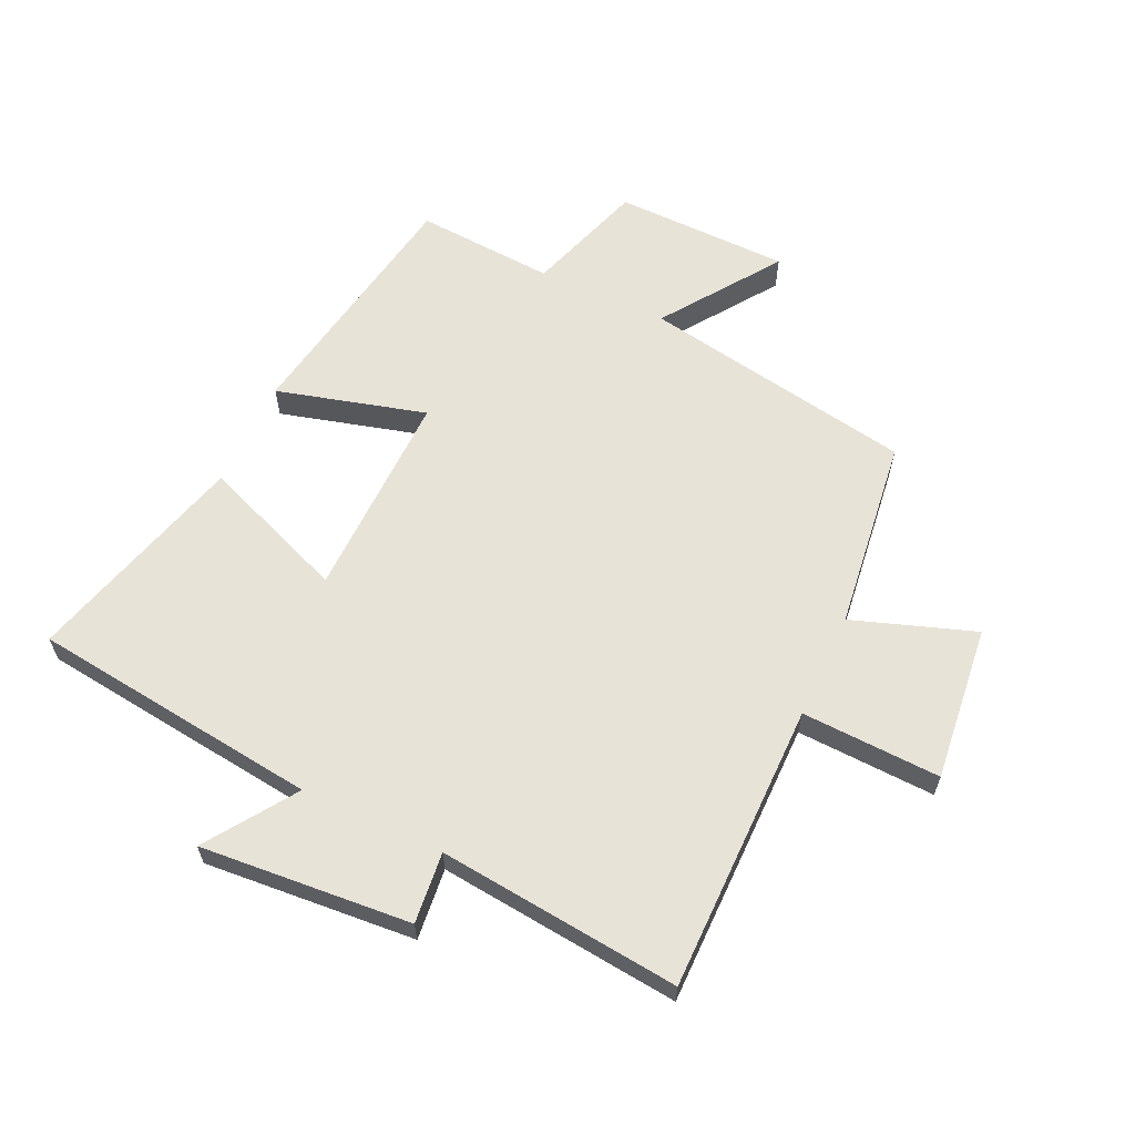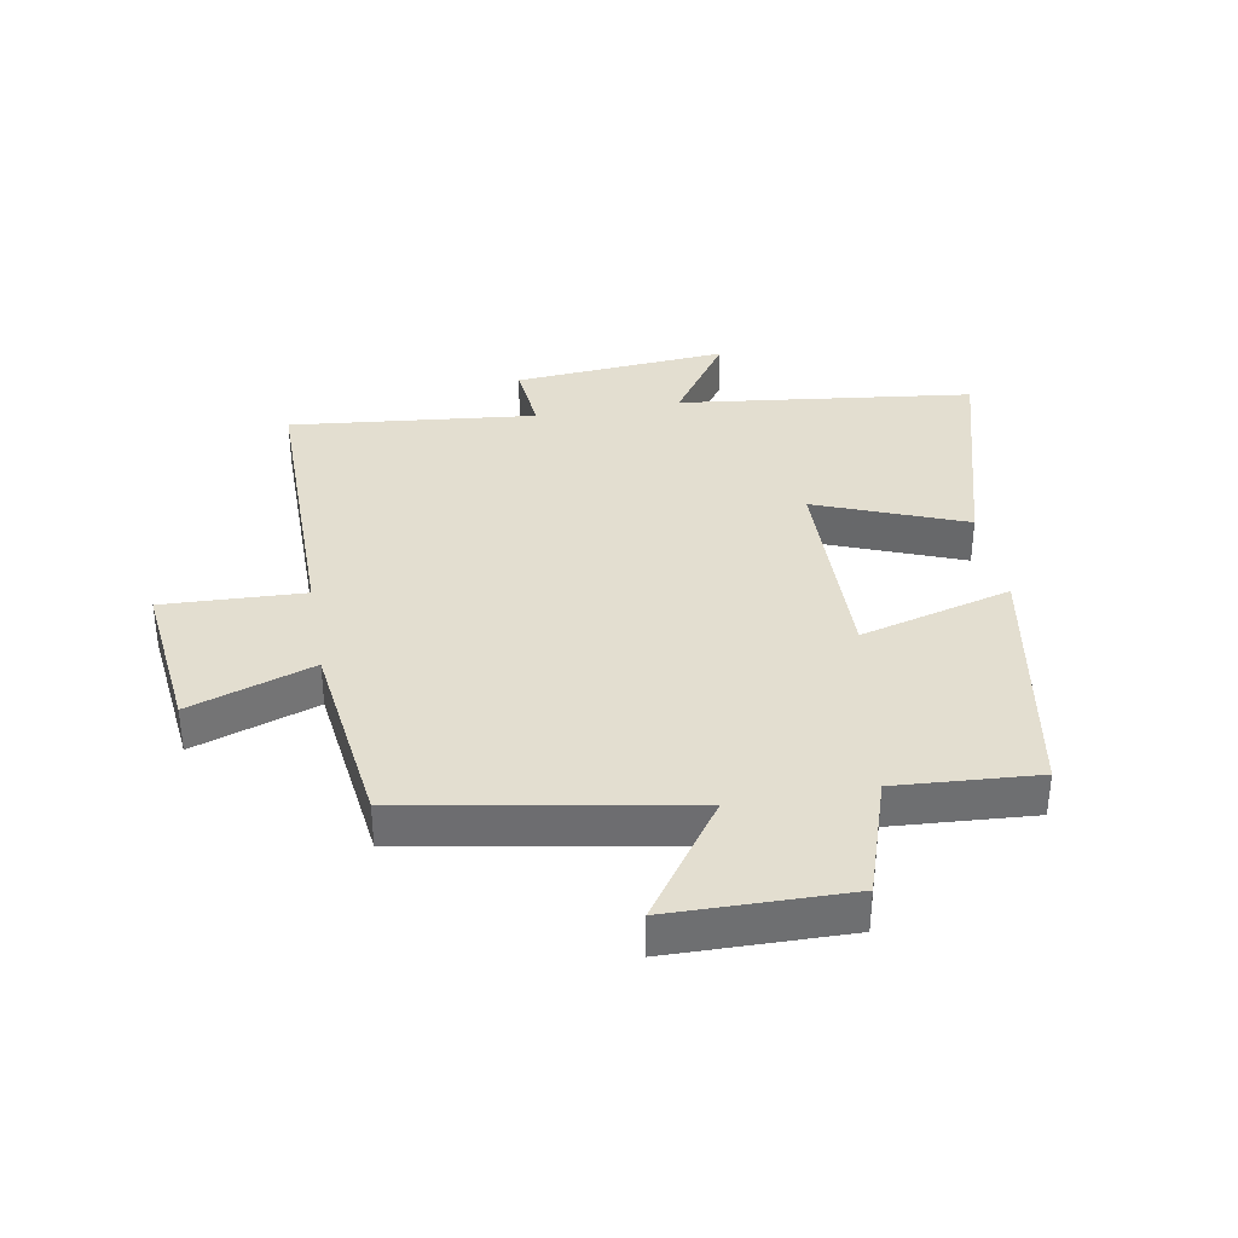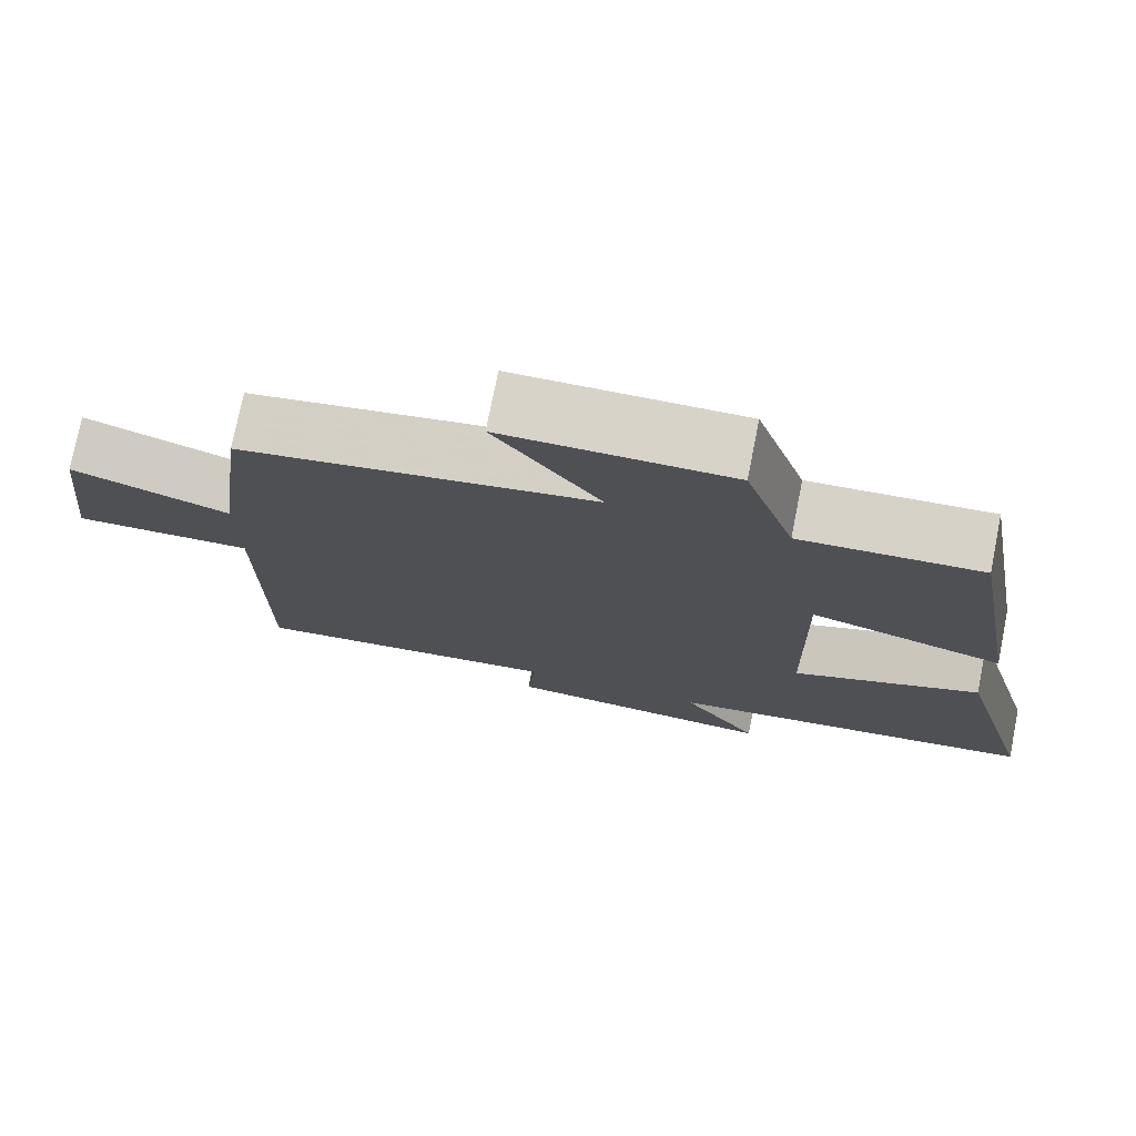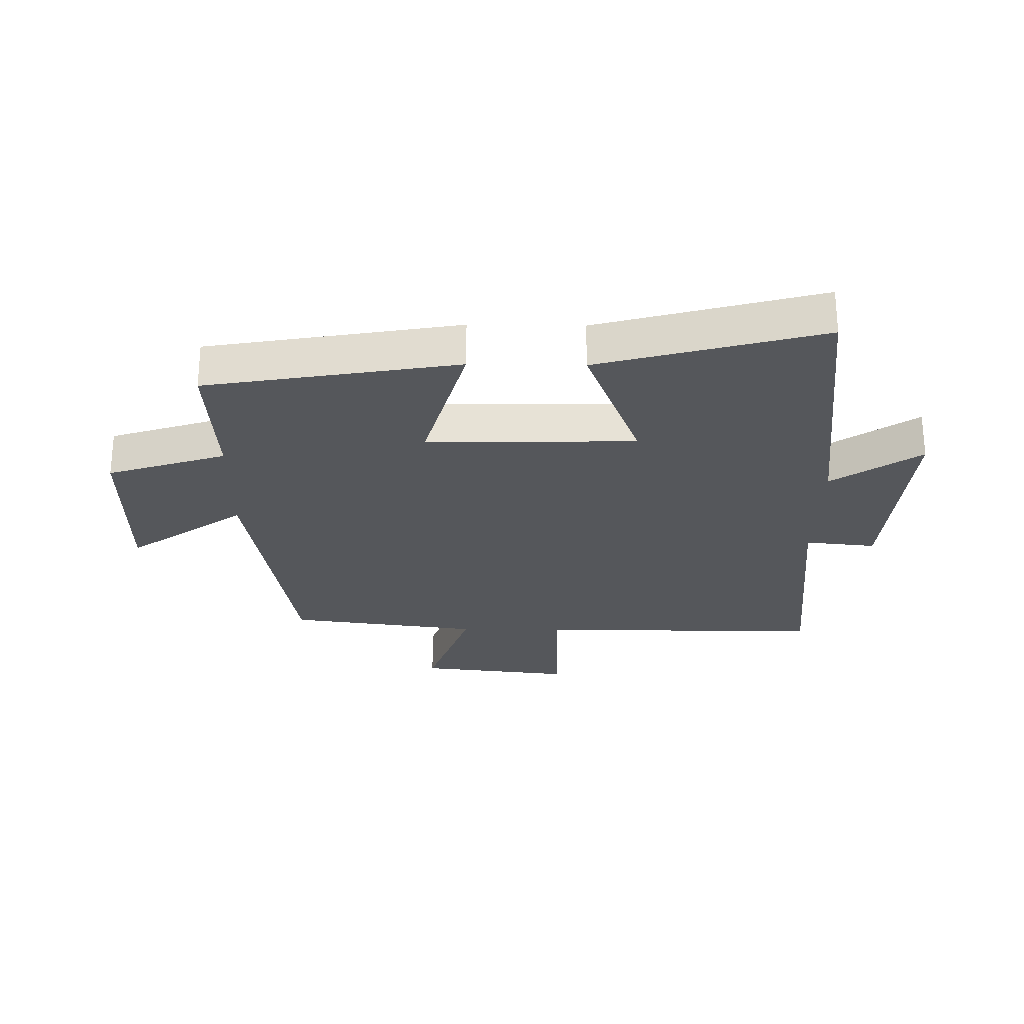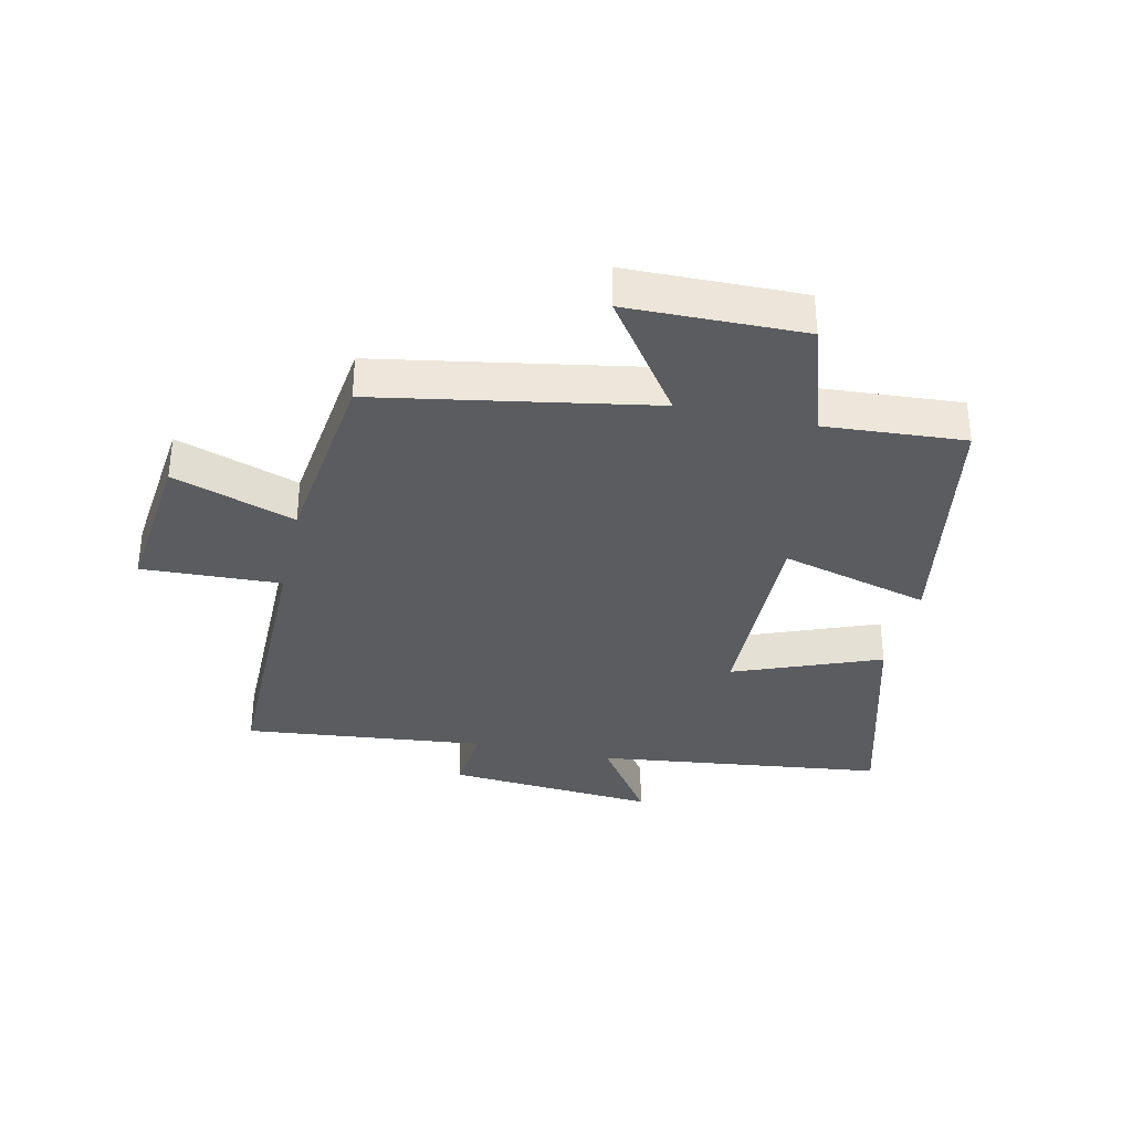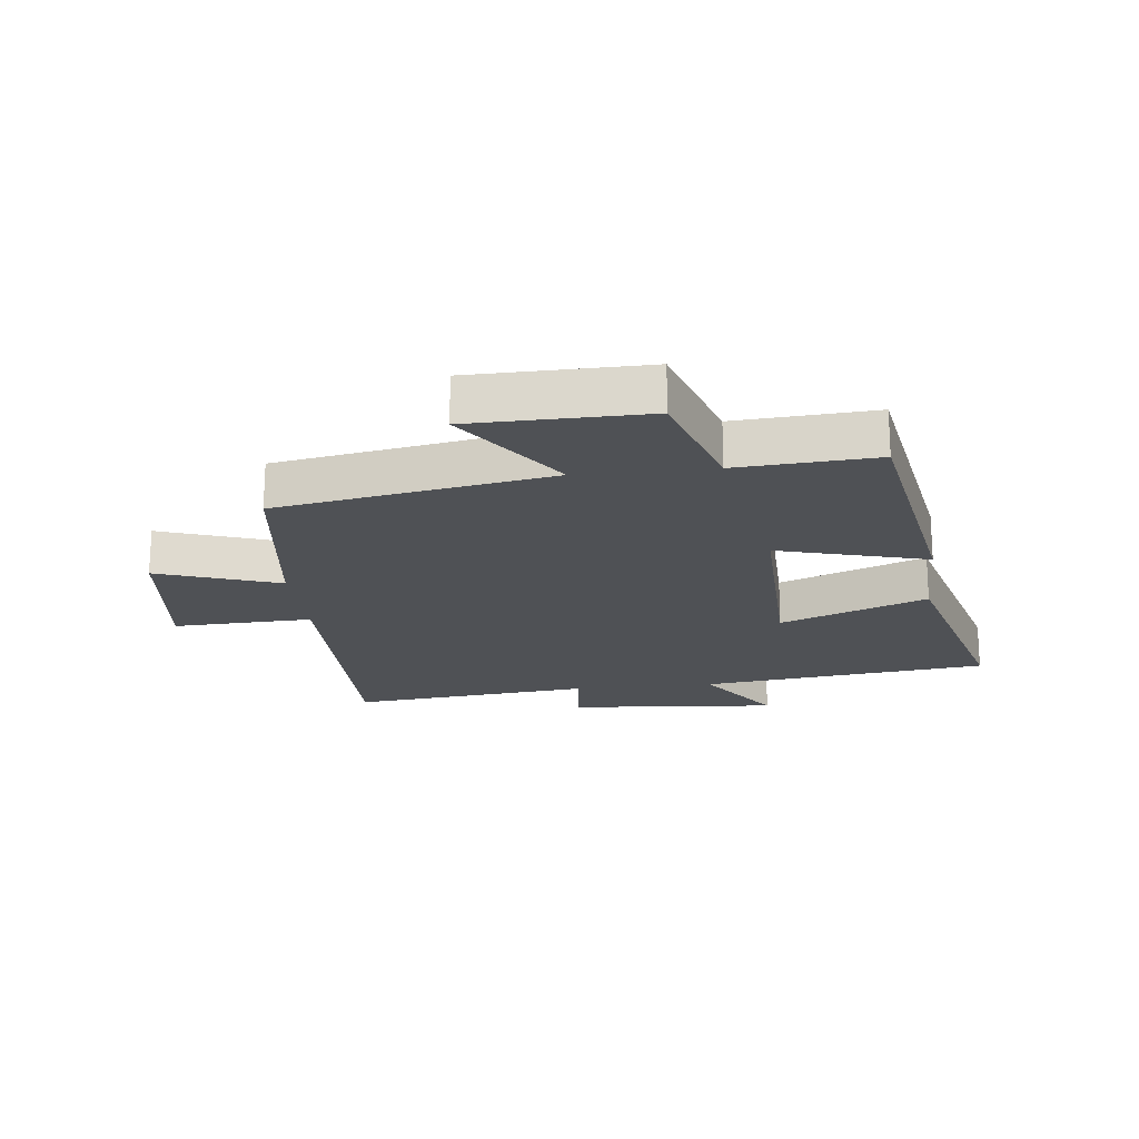
<metadata>
{"format":"obj","ext":"obj","renderer":"f3d","projection":"perspective","resolution":1024,"background":"white","views":[{"elev":61.8,"azim":-155.0,"up":"+Y"},{"elev":35.9,"azim":-10.0,"up":"+Y"},{"elev":75.7,"azim":11.3,"up":"+Z"},{"elev":-26.7,"azim":89.1,"up":"+Y"},{"elev":-34.4,"azim":-12.5,"up":"+Y"},{"elev":-20.0,"azim":6.4,"up":"+Y"}]}
</metadata>
<code>
v 0.429 0.07 0.515
v 0.5 0.07 0.103
v 0.256 0.07 0.17
v 0.262 0.07 -0.172
v 0.5 0.07 -0.079
v 0.6 0.07 -0.443
v 0.128 0.07 -0.5
v 0.226 0.07 -0.644
v -0.118 0.07 -0.616
v -0.106 0.07 -0.5
v -0.501 0.07 -0.541
v -0.5 0.07 -0.069
v -0.727 0.07 -0.078
v -0.699 0.07 0.176
v -0.5 0.07 0.107
v -0.46 0.07 0.422
v -0.014 0.07 0.5
v -0.147 0.07 0.69
v 0.139 0.07 0.694
v 0.202 0.07 0.5
v 0.429 0 0.515
v 0.5 0 0.103
v 0.256 0 0.17
v 0.262 0 -0.172
v 0.5 0 -0.079
v 0.6 0 -0.443
v 0.128 0 -0.5
v 0.226 0 -0.644
v -0.118 0 -0.616
v -0.106 0 -0.5
v -0.501 0 -0.541
v -0.5 0 -0.069
v -0.727 0 -0.078
v -0.699 0 0.176
v -0.5 0 0.107
v -0.46 0 0.422
v -0.014 0 0.5
v -0.147 0 0.69
v 0.139 0 0.694
v 0.202 0 0.5
f 17 18 19 20
f 15 16 17 20
f 15 20 1
f 12 13 14 15
f 12 15 1
f 10 11 12 1
f 7 8 9 10
f 6 7 10
f 5 6 10
f 4 5 10
f 3 4 10
f 3 10 1
f 1 2 3
f 40 39 38 37
f 40 37 36 35
f 21 40 35
f 35 34 33 32
f 21 35 32
f 21 32 31 30
f 30 29 28 27
f 30 27 26
f 30 26 25
f 30 25 24
f 30 24 23
f 21 30 23
f 23 22 21
f 1 21 22 2
f 2 22 23 3
f 3 23 24 4
f 4 24 25 5
f 5 25 26 6
f 6 26 27 7
f 7 27 28 8
f 8 28 29 9
f 9 29 30 10
f 10 30 31 11
f 11 31 32 12
f 12 32 33 13
f 13 33 34 14
f 14 34 35 15
f 15 35 36 16
f 16 36 37 17
f 17 37 38 18
f 18 38 39 19
f 19 39 40 20
f 20 40 21 1

</code>
